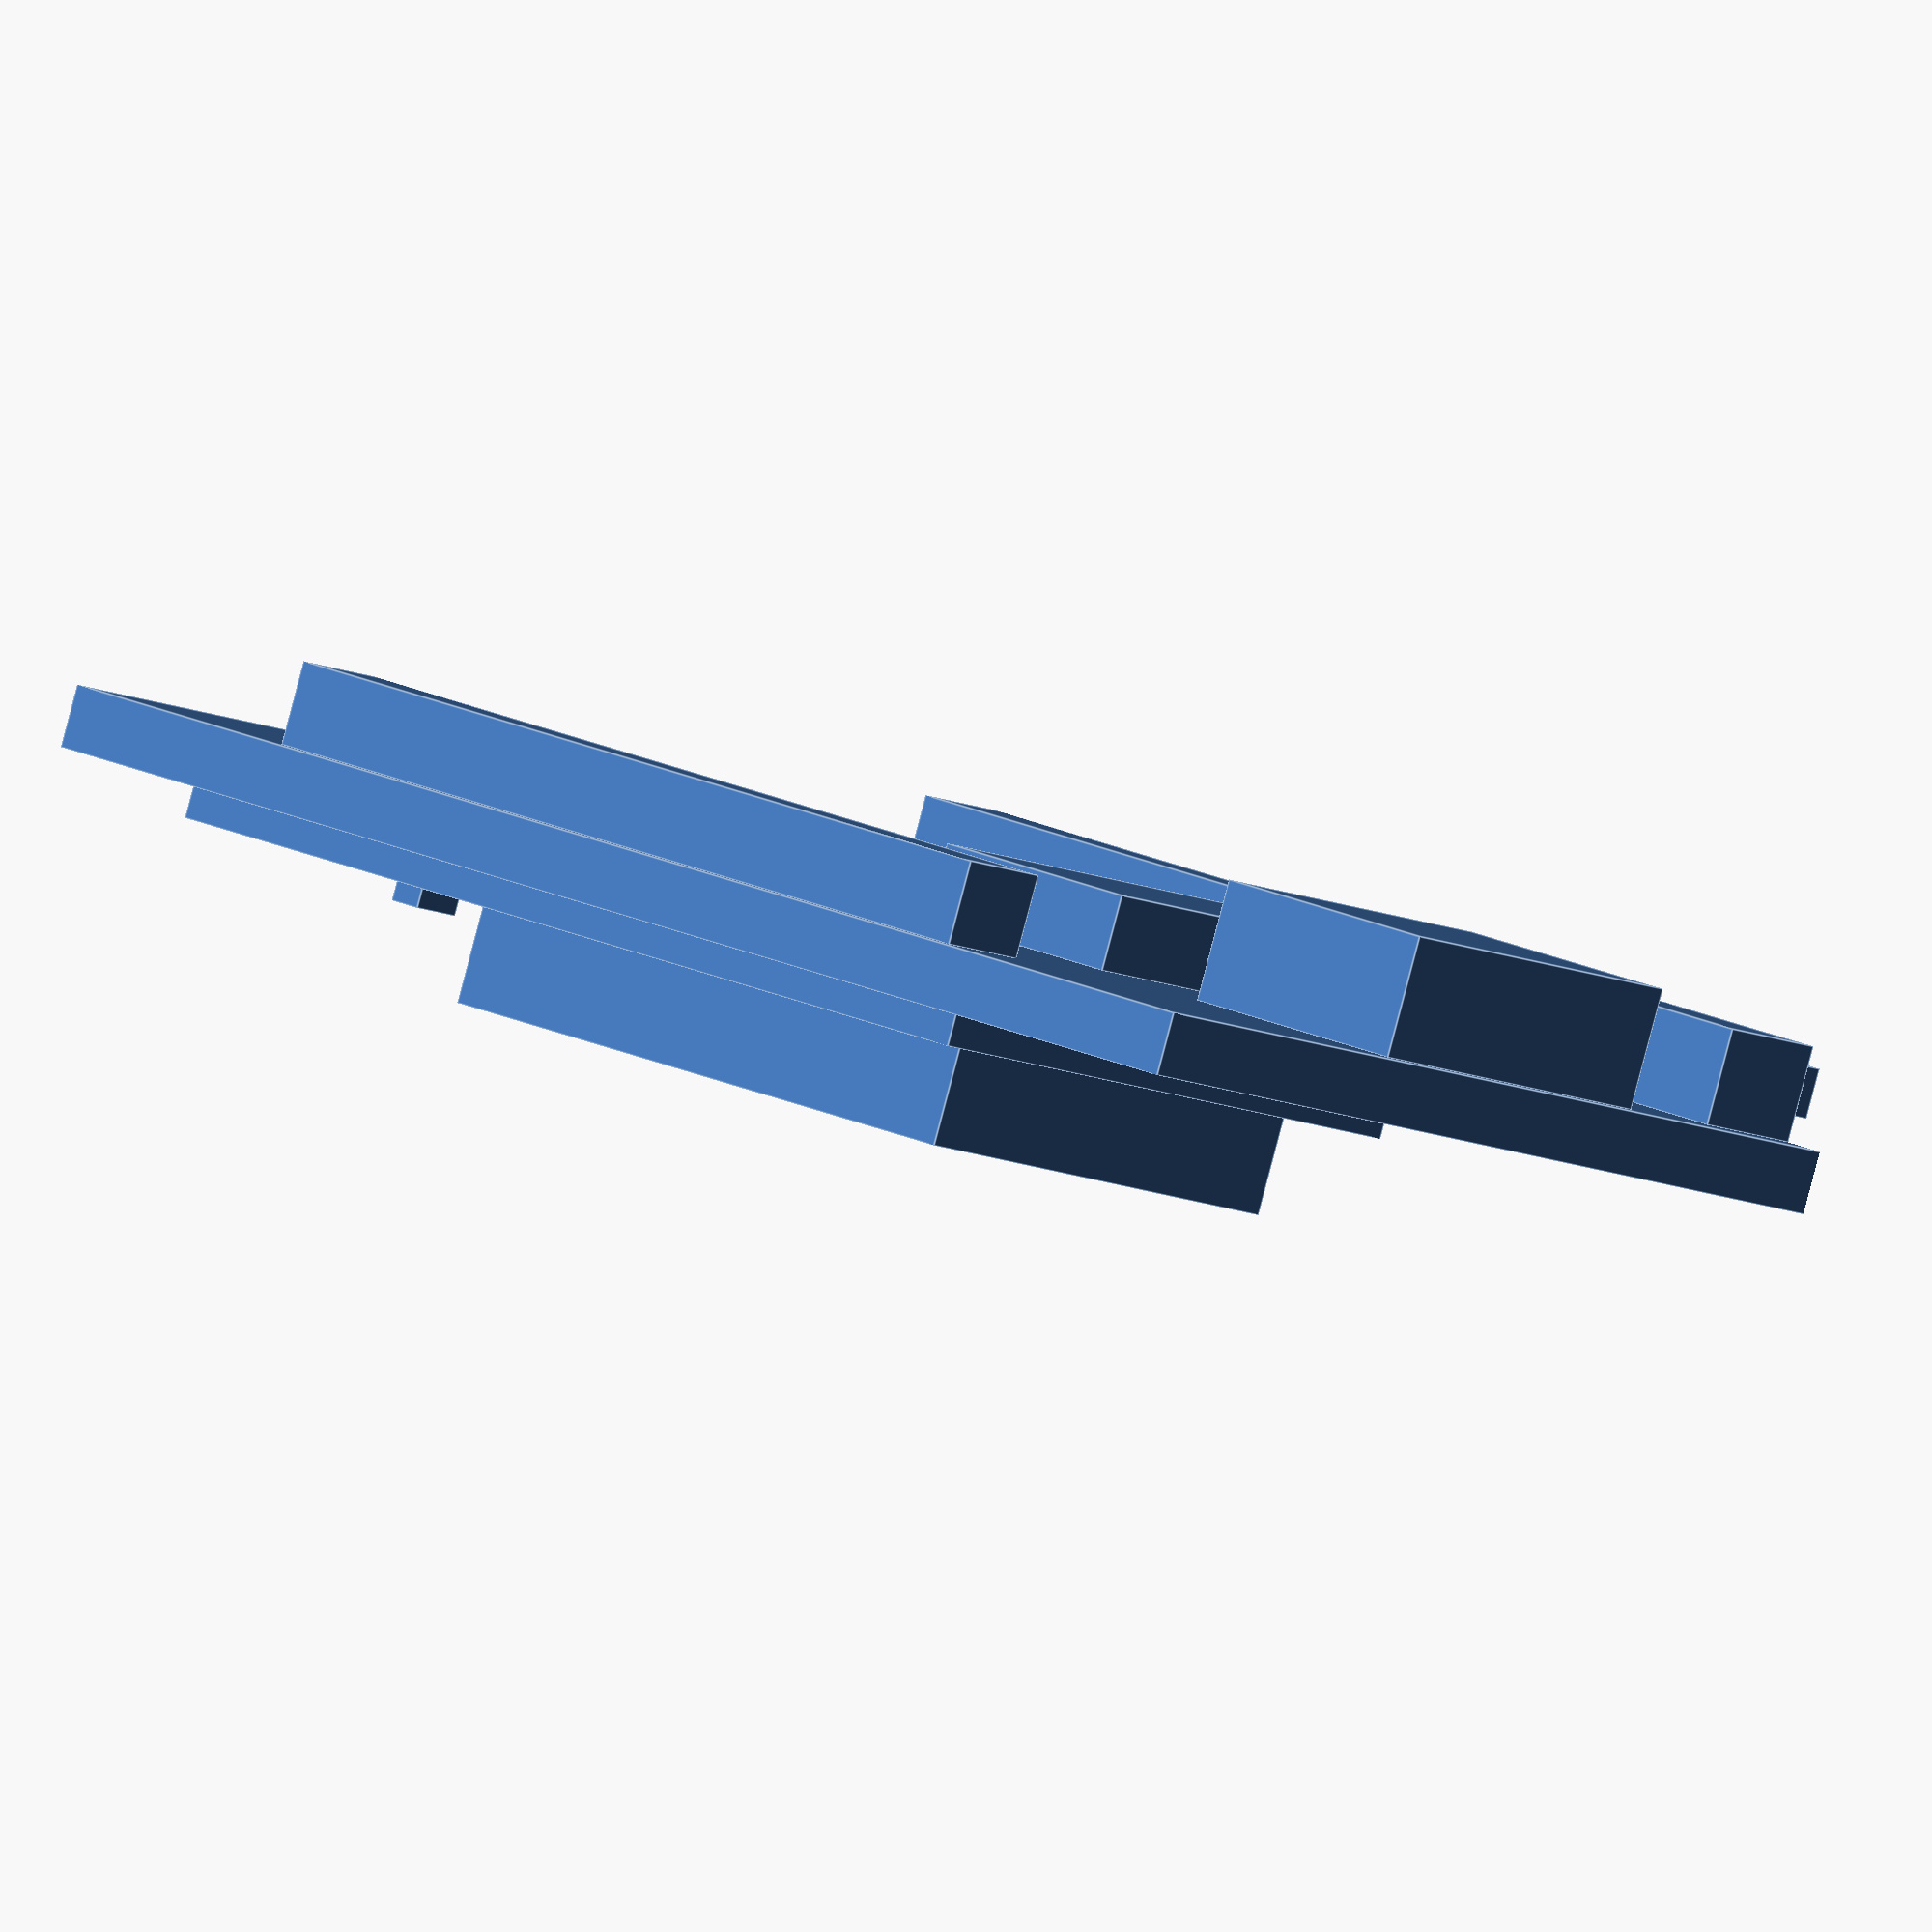
<openscad>
//This is a model of the ESP8266 D1 mini 
//It can be used for case design.

/* [Size Adjustments] */
//This comment will describe the variable below it in the customizer
customizer_variable=0; //mm

//Material used (to adjust for shrinkage)
Material="PLA";//[PLA, ABS, TPU, PETG]

/* [Hidden] */
//board
boardWidth=26;
boardLength=34.5;
boardThickness=1.5; //PC board only

//WiFi board
wifiLength=24;
wifiWidth=16;
wifiThickness=1;
wifiLocationX=0; //antenna to the left
wifiLocationY=5;

//RF Can
canLength=15;
canWidth=12;
canThickness=2.4;
canLocationX=7.7; //on the wifi board, from the antenna side
canLocationY=2;   //on the wifi board
 
//LED
ledLength=0.8;
ledWidth=1.4;
ledThickness=0.5;
ledLocationX=6;   //from edge of wifi board
ledLocationY=13.8;//from edge of wifi board

//reset switch
resetNotchLength=7.5;
resetNotchWidth=2.1;
resetNotchLocationX=27;
resetButtonBodyLength=4.8;
resetButtonBodyWidth=3;
resetButtonBodyThickness=2.3;
resetButtonBodyLocationX=30.2-resetButtonBodyWidth/2;
resetButtonBodyLocationY=resetNotchWidth;
resetButtonLength=2.5;
resetButtonWidth=1.8;
resetButtonThickness=1.2;
resetButtonLocationX=resetButtonBodyLength/2-resetButtonLength/2; //relative to resetButtonBodyLocationX
resetButtonLocationY=resetButtonBodyLocationY-resetButtonWidth;

//USB port
usbLength=6;
usbWidth=9;
usbThickness=2.9;
usbLocationX=28;
usbLocationY=boardWidth/2-usbWidth/2; //centered in Y direction

//chip
chipLength=10.5;
chipWidth=5.5;
chipThickness=1.8;
chipLocationX=19;
chipLocationY=6.4;

//room for solder connections
pinsWidth=2.5;
pinsLength=21;
pinsThickness=2;
pinsLocationX=6;
pinsLocationY1=0;
pinsLocationY2=23;

shrink=[
  ["ABS",0.7],
  ["PLA",0.2],
  ["TPU",0.2],
  ["PETG",0.4]
  ];
temp=search([Material],shrink);
shrinkPCT=shrink[temp[0]][1];
fudge=.02;  //mm, used to keep removal areas non-congruent
shrinkFactor=1+shrinkPCT/100;
$fn=200;
nozzleDiameter=.4;
x=0;
y=1;
z=2;

module go()
  {
  difference()
    {
    solids();
    holes();
    }
  extra();
  }

module solids()
  {
  //main circuit board
  cube([boardLength, boardWidth, boardThickness]);

  //wifi board
  translate([wifiLocationX,wifiLocationY,boardThickness])
    {
    cube([wifiLength,wifiWidth,wifiThickness]);

    //RF can
    translate([canLocationX,canLocationY,wifiThickness])
      {
      cube([canLength,canWidth,canThickness]);
      }

    //LED
    translate([ledLocationX,ledLocationY,wifiThickness])
      {
      cube([ledLength,ledWidth,ledThickness]);
      }
    }

  // USB port
  translate([usbLocationX,usbLocationY,-usbThickness])
    {
    cube([usbLength,usbWidth,usbThickness]);
    }

  //chip
  translate([chipLocationX,chipLocationY,0-chipThickness])
    {
    cube([chipWidth,chipLength,chipThickness]);
    }

  //pins (for solder space)
  translate([pinsLocationX,pinsLocationY1,0-pinsThickness])
    {
    cube([pinsLength,pinsWidth,pinsThickness]);
    translate([0,pinsLocationY2,0])
      {
      cube([pinsLength,pinsWidth,pinsThickness]);
      }
    }
  }

module holes()
  {
  //Reset button notch
  translate([resetNotchLocationX,0-fudge/2,0-fudge/2])
    {
    cube([resetNotchLength+fudge,resetNotchWidth+fudge,boardThickness+fudge]);
    }
  }

module extra()
  {
  //Reset button
  translate([resetButtonBodyLocationX,resetButtonBodyLocationY,-resetButtonBodyThickness])
    {
    cube([resetButtonBodyLength,resetButtonBodyWidth,resetButtonBodyThickness]);
    translate([resetButtonLocationX,-resetButtonWidth,resetButtonBodyThickness/2-resetButtonThickness/2])
      {
      cube([resetButtonLength,resetButtonWidth,resetButtonThickness]);
      }
    }

  }
  
translate([0,0,usbThickness]) //USB port sticks down the most
  go();

</openscad>
<views>
elev=267.7 azim=319.6 roll=14.8 proj=o view=edges
</views>
